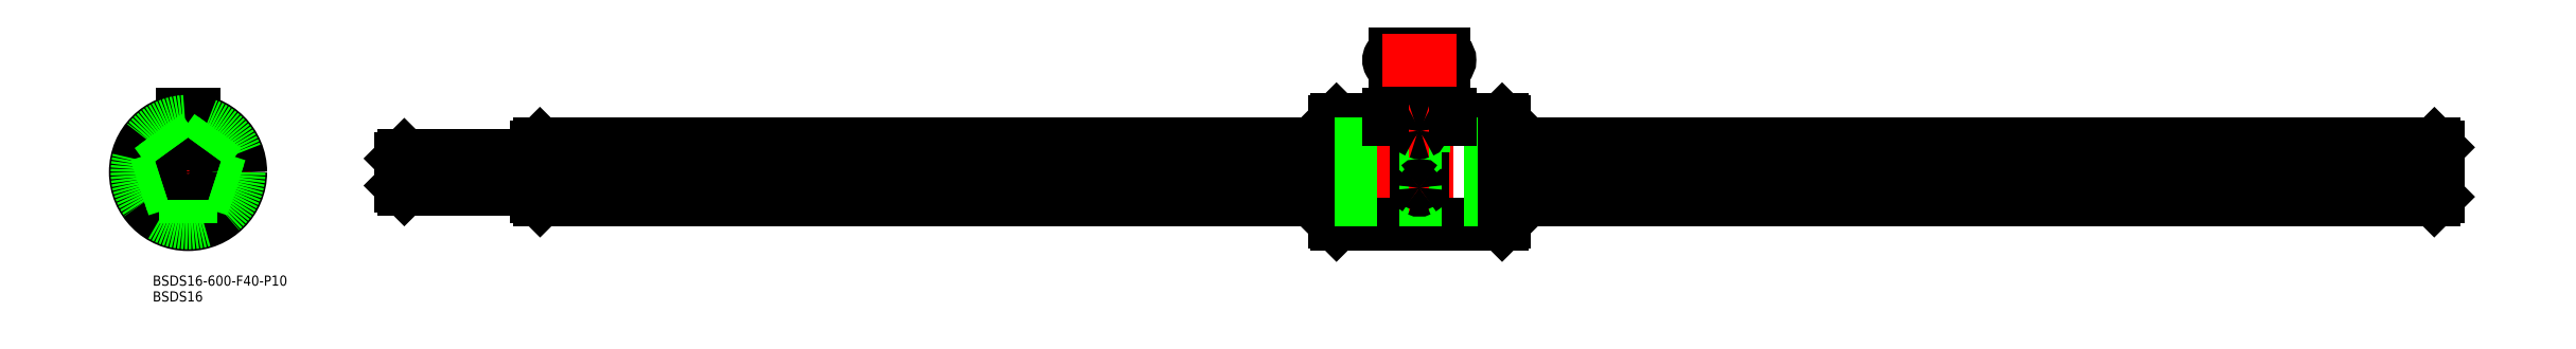
<metadata>
{"format":"dxf","ext":"dxf","renderer":"ezdxf+matplotlib","layout":"modelspace","background":"white","min_lineweight":24,"dpi":150}
</metadata>
<code>
0
SECTION
2
ENTITIES
0
LINE
8
CENTER
10
664.7
20
0
30
0
11
60.71
21
0
31
0
0
LINE
8
0
10
387.1
20
15.5
30
0
11
387.1
21
-15.5
31
0
0
LINE
8
0
10
387.7
20
-14.9
30
0
11
387.7
21
14.9
31
0
0
LINE
8
0
10
338.3
20
15.5
30
0
11
338.3
21
-15.5
31
0
0
LINE
8
0
10
337.7
20
-14.9
30
0
11
337.7
21
14.9
31
0
0
LINE
8
0
10
363.7
20
-1.75
30
0
11
363.7
21
-15.5
31
0
0
LINE
8
0
10
361.7
20
-1.75
30
0
11
361.7
21
-15.5
31
0
0
LINE
8
CENTER
10
362.7
20
36.85
30
0
11
362.7
21
-20.24
31
0
0
LINE
8
0
10
338.3
20
-15.5
30
0
11
361.7
21
-15.5
31
0
0
LINE
8
0
10
338.3
20
-15.5
30
0
11
337.7
21
-14.9
31
0
0
LINE
8
0
10
387.1
20
-15.5
30
0
11
363.7
21
-15.5
31
0
0
ARC
8
0
10
362.7
20
-16.25
30
0
40
1.25
50
36.87
51
143.1
0
LINE
8
0
10
387.1
20
-15.5
30
0
11
387.7
21
-14.9
31
0
0
LINE
8
0
10
338.3
20
15.5
30
0
11
353.7
21
15.5
31
0
0
LINE
8
0
10
338.3
20
15.5
30
0
11
337.7
21
14.9
31
0
0
LINE
8
0
10
363.7
20
15.4
30
0
11
363.7
21
-1.75
31
0
0
LINE
8
0
10
361.7
20
15.4
30
0
11
361.7
21
-1.75
31
0
0
ARC
8
0
10
370
20
33.1
30
0
40
1.75
50
270
51
90
0
ARC
8
0
10
355.5
20
33.1
30
0
40
1.75
50
90
51
270
0
LINE
8
0
10
355.5
20
31.35
30
0
11
370
21
31.35
31
0
0
LINE
8
0
10
355.5
20
34.85
30
0
11
370
21
34.85
31
0
0
LINE
8
0
10
387.1
20
15.5
30
0
11
371.7
21
15.5
31
0
0
ARC
8
0
10
362.7
20
16.14
30
0
40
1.245
50
216.6
51
323.4
0
LINE
8
0
10
387.7
20
14.9
30
0
11
387.1
21
15.5
31
0
0
ARC
8
0
10
0
20
-1.42e-14
30
0
40
8.3
50
95.99
51
156
0
CIRCLE
8
0
10
0
20
-1.42e-14
30
0
40
15.5
0
LINE
8
CENTER
10
17.5
20
-1.42e-14
30
0
11
-17.5
21
1.42e-14
31
0
0
LINE
8
CENTER
10
-9.796
20
3.183
30
0
11
-5.706
21
1.854
31
0
0
ARC
8
0
10
0
20
-1.42e-14
30
0
40
8.3
50
168
51
228
0
ARC
8
0
10
-9.13
20
2.967
30
0
40
1.6
50
309.2
51
14.77
0
ARC
8
0
10
0
20
-1.42e-14
30
0
40
8.3
50
23.99
51
84.01
0
LINE
8
0
10
-1.75
20
13.5
30
0
11
1.75
21
13.5
31
0
0
LINE
8
0
10
-1.75
20
15.4
30
0
11
-1.75
21
13.5
31
0
0
ARC
8
0
10
0
20
9.6
30
0
40
1.6
50
237.2
51
302.8
0
ARC
8
0
10
0
20
9.6
30
0
40
1.6
50
237.2
51
302.8
0
LINE
8
0
10
1.75
20
13.5
30
0
11
1.75
21
15.4
31
0
0
LINE
8
CENTER
10
9.796
20
3.183
30
0
11
5.706
21
1.854
31
0
0
ARC
8
0
10
0
20
-1.42e-14
30
0
40
8.3
50
240
51
300
0
LINE
8
CENTER
10
-6.054
20
-8.333
30
0
11
-3.527
21
-4.854
31
0
0
ARC
8
0
10
-5.643
20
-7.767
30
0
40
1.6
50
21.23
51
86.77
0
ARC
8
0
10
0
20
-1.42e-14
30
0
40
8.3
50
312
51
12.01
0
ARC
8
0
10
9.13
20
2.967
30
0
40
1.6
50
165.2
51
230.8
0
LINE
8
CENTER
10
6.054
20
-8.333
30
0
11
3.527
21
-4.854
31
0
0
ARC
8
0
10
5.643
20
-7.767
30
0
40
1.6
50
93.23
51
158.8
0
LINE
8
CENTER
10
5.992
20
-1.947
30
0
11
16.64
21
-5.408
31
0
0
LINE
8
CENTER
10
-5.992
20
-1.947
30
0
11
-16.64
21
-5.408
31
0
0
LINE
8
CENTER
10
3.703
20
5.097
30
0
11
10.29
21
14.16
31
0
0
LINE
8
CENTER
10
-3.703
20
5.097
30
0
11
-10.29
21
14.16
31
0
0
LINE
8
CENTER
10
-1.778e-13
20
19
30
0
11
0
21
-17.5
31
0
0
LINE
8
CENTER
10
373.7
20
33.1
30
0
11
351.7
21
33.1
31
0
0
LINE
8
0
10
353.7
20
15.4
30
0
11
353.7
21
13.5
31
0
0
LINE
8
0
10
371.7
20
15.4
30
0
11
371.7
21
13.5
31
0
0
LINE
8
0
10
371.7
20
13.5
30
0
11
353.7
21
13.5
31
0
0
LINE
8
0
10
102.7
20
7.3
30
0
11
102.7
21
-7.3
31
0
0
LINE
8
0
10
103.7
20
8.255
30
0
11
337.7
21
8.255
31
0
0
LINE
8
0
10
103.7
20
-8.3
30
0
11
337.7
21
-8.3
31
0
0
LINE
8
0
10
662.7
20
7.3
30
0
11
662.7
21
-7.3
31
0
0
LINE
8
0
10
103.7
20
1.727
30
0
11
337.7
21
1.727
31
0
0
LINE
8
0
10
103.7
20
3.375
30
0
11
337.7
21
3.375
31
0
0
LINE
8
0
10
103.7
20
-6.169
30
0
11
337.7
21
-6.169
31
0
0
LINE
8
0
10
103.7
20
-7.187
30
0
11
337.7
21
-7.187
31
0
0
LINE
8
0
10
337.7
20
-7.187
30
0
11
387.7
21
-7.187
31
0
0
LINE
8
0
10
337.7
20
-6.169
30
0
11
387.7
21
-6.169
31
0
0
LINE
8
0
10
337.7
20
-8.3
30
0
11
387.7
21
-8.3
31
0
0
LINE
8
0
10
337.7
20
3.375
30
0
11
387.7
21
3.375
31
0
0
LINE
8
0
10
337.7
20
1.727
30
0
11
387.7
21
1.727
31
0
0
LINE
8
0
10
337.7
20
8.255
30
0
11
387.7
21
8.255
31
0
0
LINE
8
0
10
387.7
20
-8.3
30
0
11
661.7
21
-8.3
31
0
0
LINE
8
0
10
387.7
20
-7.187
30
0
11
661.7
21
-7.187
31
0
0
LINE
8
0
10
387.7
20
-6.169
30
0
11
661.7
21
-6.169
31
0
0
LINE
8
0
10
387.7
20
1.727
30
0
11
661.7
21
1.727
31
0
0
LINE
8
0
10
387.7
20
3.375
30
0
11
661.7
21
3.375
31
0
0
LINE
8
0
10
387.7
20
8.255
30
0
11
661.8
21
8.255
31
0
0
LINE
8
0
10
102.7
20
-7.3
30
0
11
103.7
21
-8.3
31
0
0
LINE
8
0
10
102.7
20
7.3
30
0
11
103.7
21
8.255
31
0
0
LINE
8
0
10
662.7
20
7.3
30
0
11
661.8
21
8.255
31
0
0
LINE
8
0
10
662.7
20
-7.3
30
0
11
661.7
21
-8.3
31
0
0
LINE
8
0
10
661.7
20
8.255
30
0
11
661.7
21
-8.3
31
0
0
LINE
8
0
10
103.7
20
8.255
30
0
11
103.7
21
-8.3
31
0
0
CIRCLE
8
0
10
-8.53e-14
20
0
30
0
40
14.9
0
CIRCLE
8
0
10
-8.53e-14
20
0
30
0
40
7.3
0
LINE
8
0
10
1.75
20
17
30
0
11
-1.75
21
17
31
0
0
LINE
8
0
10
353.7
20
15.4
30
0
11
353.7
21
17
31
0
0
LINE
8
0
10
371.7
20
15.4
30
0
11
371.7
21
17
31
0
0
LINE
8
0
10
-1.75
20
15.4
30
0
11
-1.75
21
17
31
0
0
LINE
8
0
10
1.75
20
15.4
30
0
11
1.75
21
17
31
0
0
LINE
8
0
10
353.7
20
17
30
0
11
371.7
21
17
31
0
0
INSERT
8
0
2
*U4
10
0
20
0
30
0
0
INSERT
8
0
2
*U5
10
0
20
0
30
0
0
CIRCLE
8
0
10
-8.53e-14
20
0
30
0
40
15
0
LINE
8
0
10
371.7
20
15.4
30
0
11
363.7
21
15.4
31
0
0
LINE
8
0
10
361.7
20
15.4
30
0
11
353.7
21
15.4
31
0
0
LINE
8
0
10
62.71
20
4
30
0
11
62.71
21
-4
31
0
0
LINE
8
0
10
102.7
20
5
30
0
11
63.71
21
5
31
0
0
LINE
8
0
10
102.7
20
-5
30
0
11
63.71
21
-5
31
0
0
LINE
8
0
10
62.71
20
4
30
0
11
63.71
21
5
31
0
0
LINE
8
0
10
62.71
20
-4
30
0
11
63.71
21
-5
31
0
0
LINE
8
0
10
63.71
20
5
30
0
11
63.71
21
-5
31
0
0
CIRCLE
8
0
10
0
20
-1.42e-14
30
0
40
4
0
CIRCLE
8
0
10
0
20
-1.42e-14
30
0
40
5
0
LINE
8
0
10
-8.093
20
-1.841
30
0
11
-14.48
21
-3.916
31
0
0
LINE
8
0
10
-7.63
20
-3.268
30
0
11
-14.02
21
-5.343
31
0
0
LINE
8
0
10
-4.252
20
7.128
30
0
11
-8.199
21
12.56
31
0
0
LINE
8
0
10
-5.465
20
6.247
30
0
11
-9.413
21
11.68
31
0
0
LINE
8
0
10
0.75
20
-8.266
30
0
11
0.75
21
-14.98
31
0
0
LINE
8
0
10
-0.75
20
-8.266
30
0
11
-0.75
21
-14.98
31
0
0
LINE
8
0
10
8.093
20
-1.841
30
0
11
14.48
21
-3.916
31
0
0
LINE
8
0
10
7.63
20
-3.268
30
0
11
14.02
21
-5.343
31
0
0
LINE
8
0
10
4.252
20
7.128
30
0
11
8.199
21
12.56
31
0
0
LINE
8
0
10
5.465
20
6.247
30
0
11
9.413
21
11.68
31
0
0
LINE
8
CENTER
10
359.7
20
12.14
30
0
11
365.7
21
12.14
31
0
0
LINE
8
CENTER
10
365.7
20
-4.635
30
0
11
359.7
21
-4.635
31
0
0
ARC
8
0
10
362.4
20
12.12
30
0
40
0.3917
50
120.2
51
177.1
0
ARC
8
0
10
362.4
20
12.14
30
0
40
0.397
50
180.6
51
247.6
0
ARC
8
0
10
363.1
20
12.12
30
0
40
0.3917
50
2.907
51
59.79
0
ARC
8
0
10
363.1
20
12.14
30
0
40
0.397
50
292.4
51
359.4
0
ARC
8
0
10
362.7
20
11.06
30
0
40
1.497
50
68.2
51
111.8
0
ARC
8
0
10
362.7
20
13.09
30
0
40
1.411
50
249.1
51
290.9
0
ARC
8
0
10
362.7
20
-4.666
30
0
40
0.7074
50
130.6
51
177.5
0
ARC
8
0
10
362.7
20
-4.633
30
0
40
0.7138
50
180.2
51
239.6
0
ARC
8
0
10
362.7
20
-4.633
30
0
40
0.7138
50
300.4
51
359.8
0
ARC
8
0
10
362.7
20
-4.455
30
0
40
0.888
50
243.4
51
296.6
0
ARC
8
0
10
362.8
20
-4.666
30
0
40
0.7074
50
2.493
51
49.44
0
ARC
8
0
10
362.7
20
-4.619
30
0
40
0.7023
50
44.23
51
135.8
0
VIEWPORT
8
0
10
128.5
20
97.5
30
0
40
622.9
41
222.2
68
     1
69
     1
0
VIEWPORT
8
0
10
128.5
20
97.5
30
0
40
205.6
41
156
68
     2
69
     2
0
ENDSEC
0
EOF

</code>
